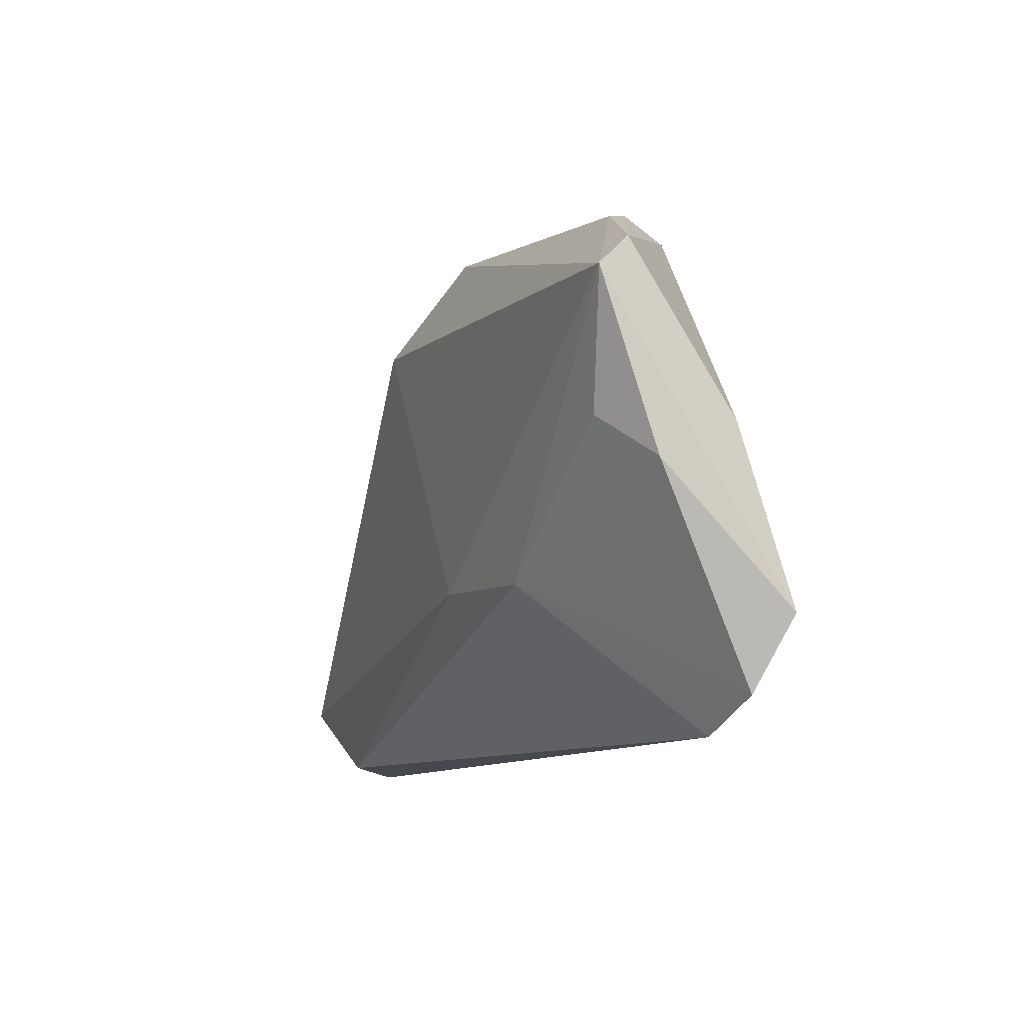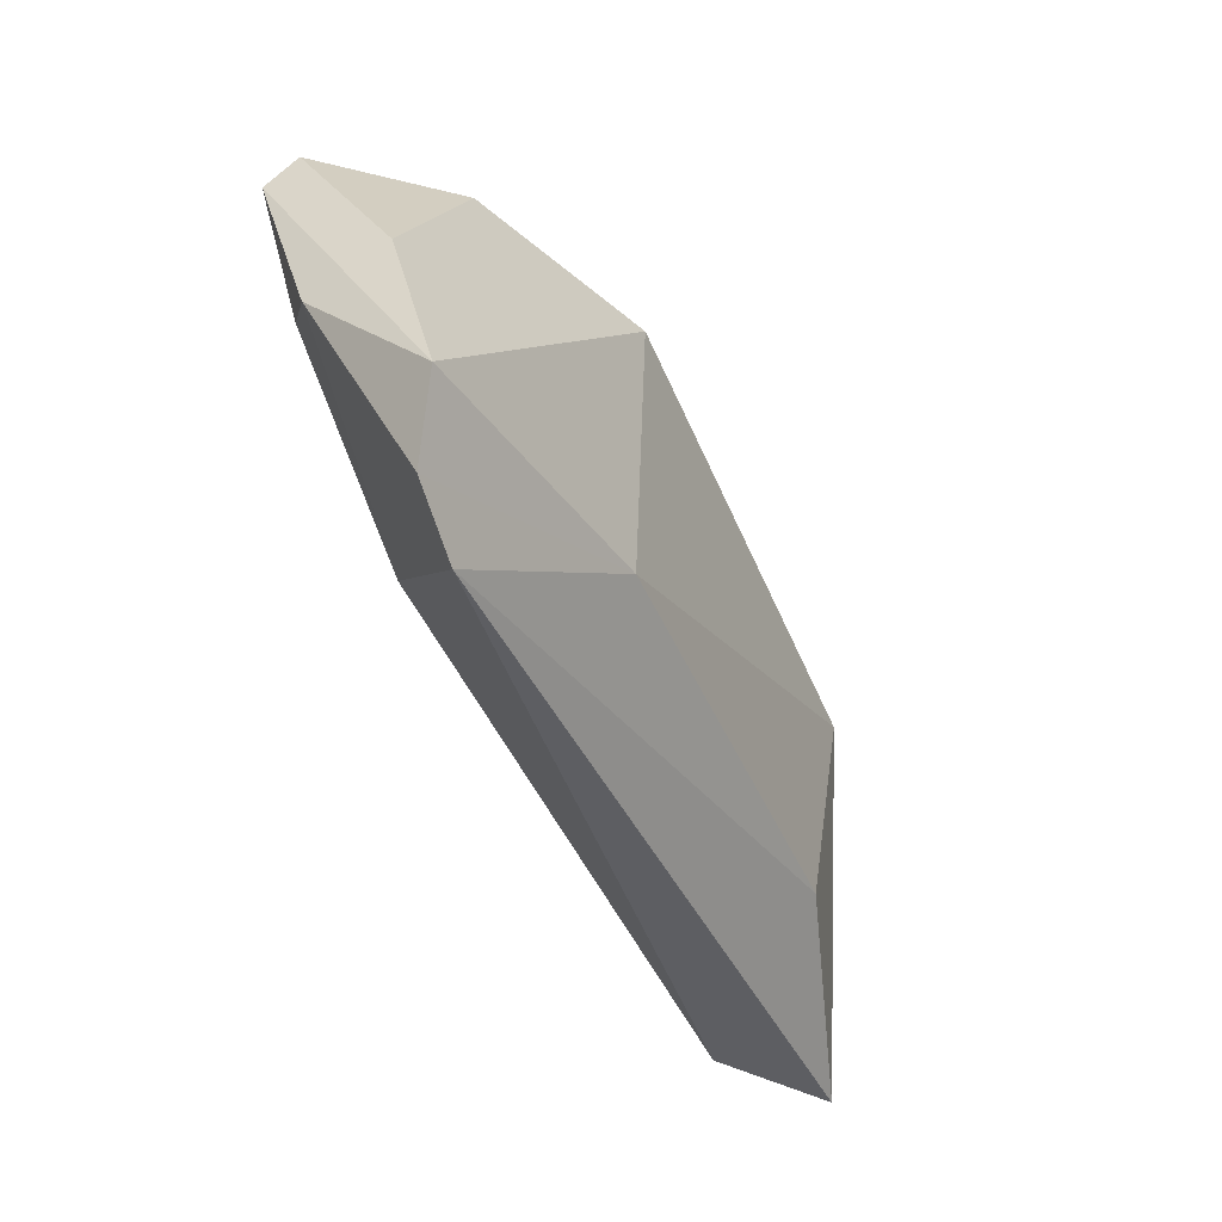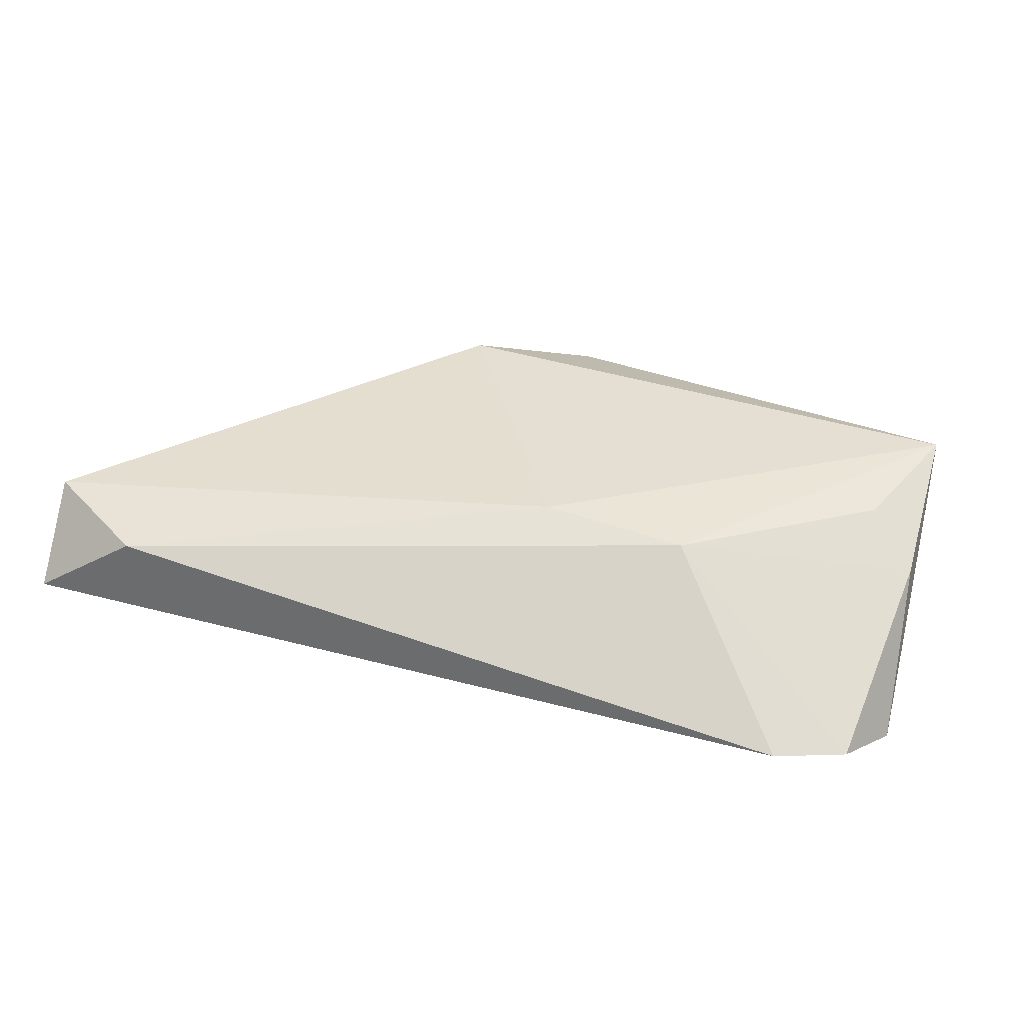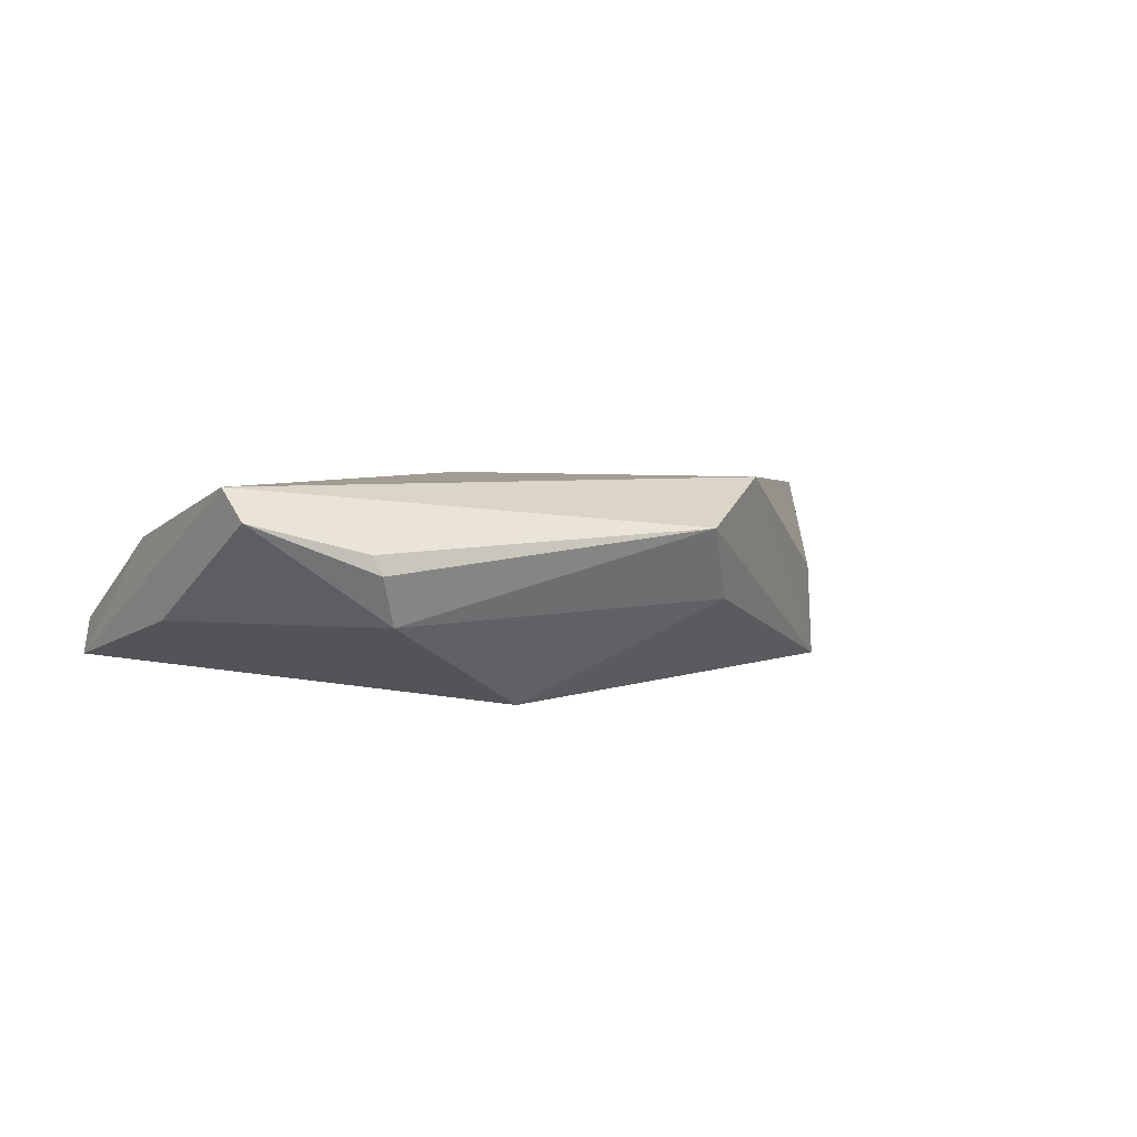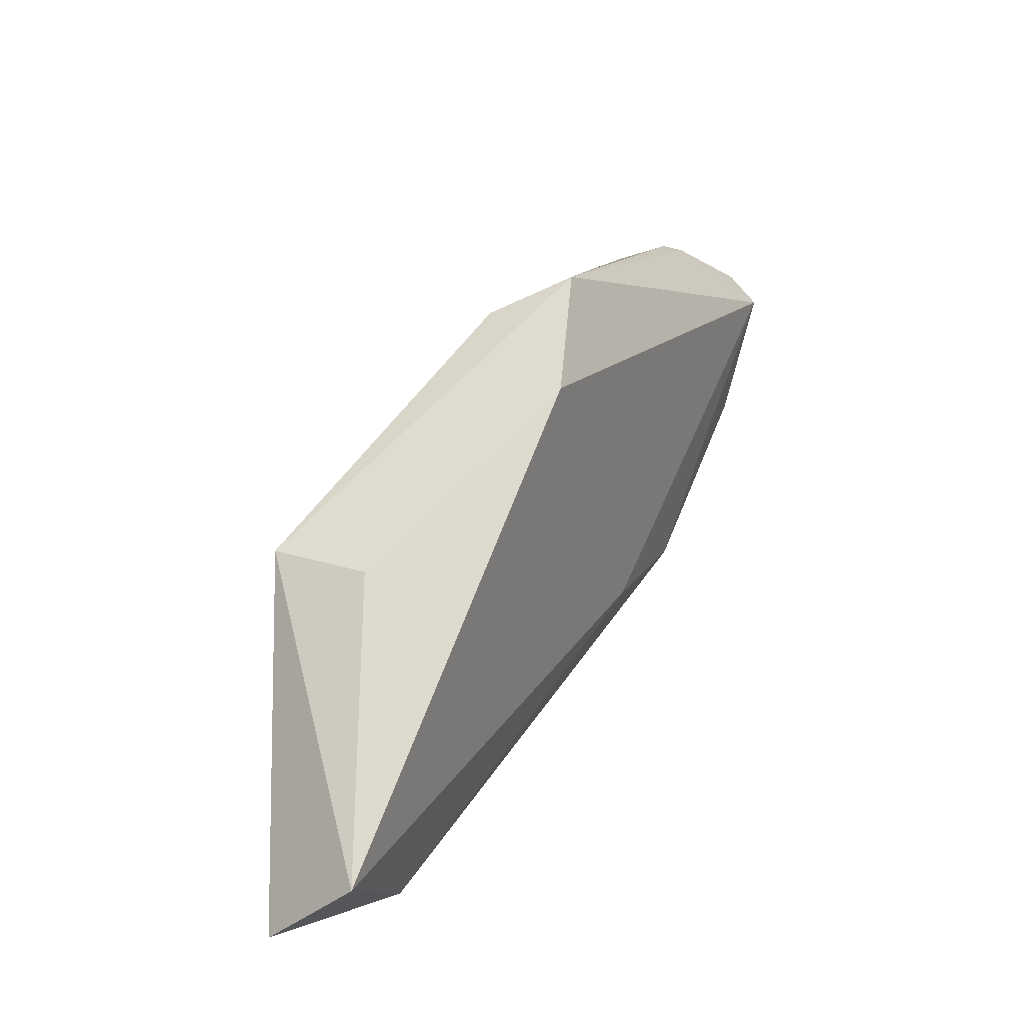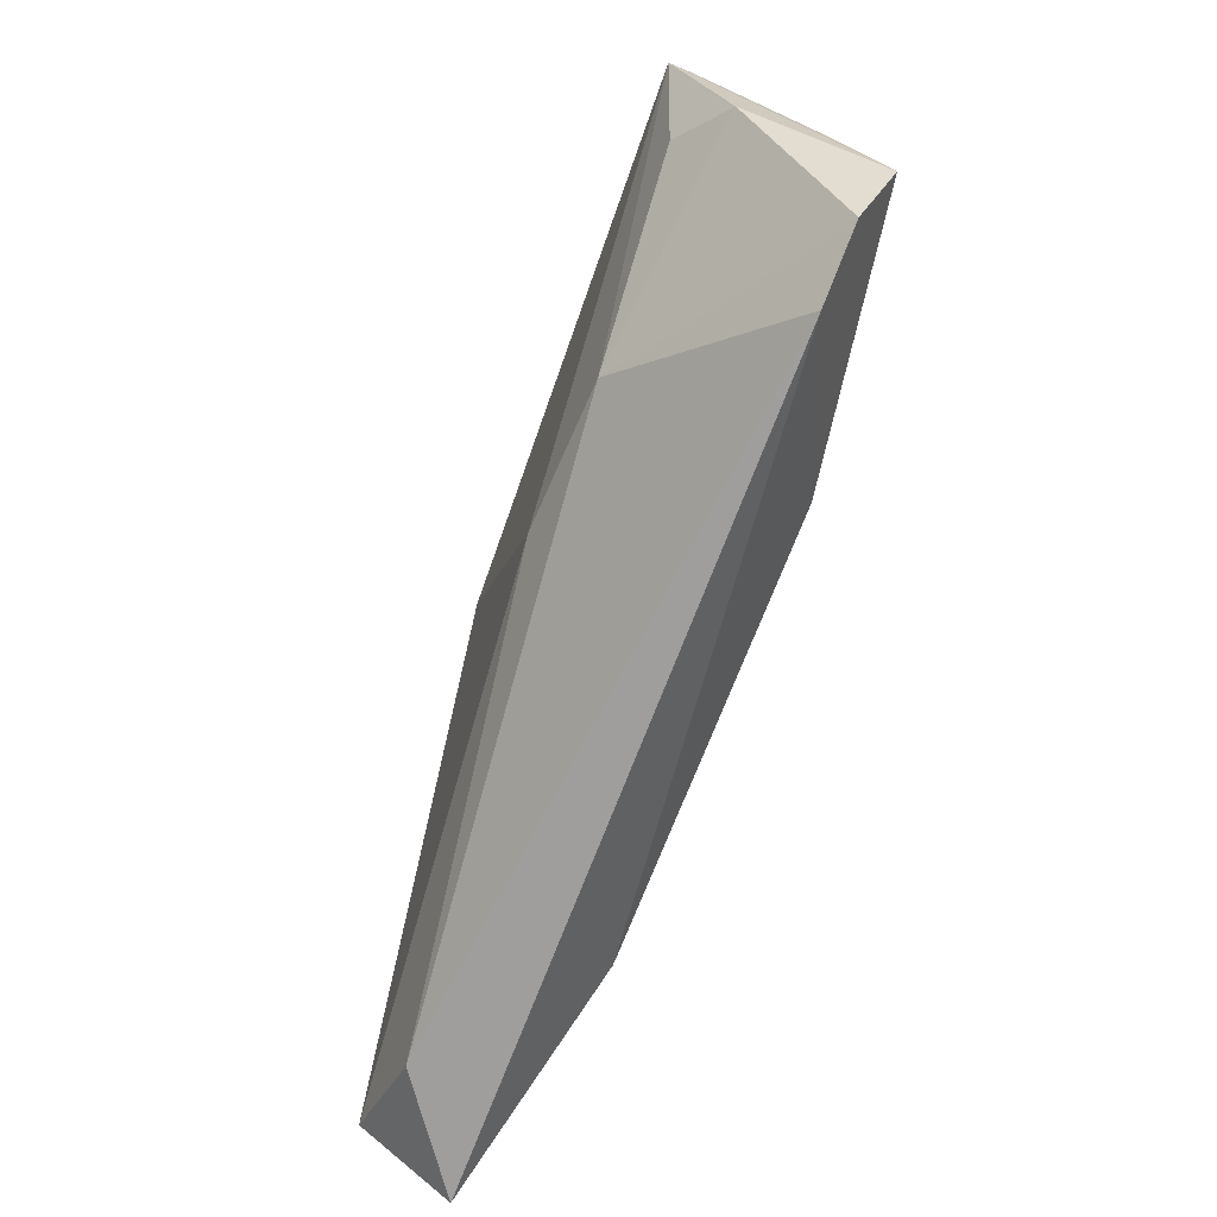
<metadata>
{"format":"obj","ext":"obj","renderer":"f3d","projection":"perspective","resolution":1024,"background":"white","views":[{"elev":-10.3,"azim":67.7,"up":"+Y"},{"elev":-40.7,"azim":113.9,"up":"+Y"},{"elev":37.0,"azim":18.1,"up":"+Z"},{"elev":5.7,"azim":144.9,"up":"+Z"},{"elev":21.3,"azim":-64.3,"up":"+Y"},{"elev":-70.3,"azim":70.3,"up":"+Y"}]}
</metadata>
<code>
v 0.0376 0.02968 0.003868
v -0.04857 -0.02821 0.006694
v 0.01565 0.02185 -0.01296
v -0.003087 0.03505 0.0075
v -0.04114 0.008229 -0.001149
v 0.02255 -0.01075 0.0111
v 0.05101 0.01917 0.01328
v 0.03518 0.02768 -0.00197
v 0.05123 0.003617 -0.002483
v 0.05244 -0.0166 -0.008408
v -0.00805 0.03059 -0.001329
v -0.04145 0.008848 -0.01296
v 0.03975 -0.02885 -0.004543
v 0.05126 -0.000874 0.006678
v 0.01877 -0.01542 -0.01296
v 0.004328 -0.009645 0.01229
v -0.03533 -0.01839 -0.01125
v -0.01719 0.02531 0.01251
v 0.03853 0.02909 0.00617
v 0.04515 0.004354 0.01134
v -0.06222 -0.02885 -0.002754
v 0.05045 0.02281 0.00968
v 0.04826 -0.02497 -0.005238
v -0.06221 -0.01974 0.008323
f 21 13 2
f 3 15 12
f 4 18 7
f 4 12 18
f 6 2 13
f 21 2 24
f 24 12 21
f 17 13 21
f 17 15 13
f 21 12 17
f 17 12 15
f 23 6 13
f 13 15 23
f 3 12 11
f 12 4 11
f 18 12 5
f 5 24 18
f 12 24 5
f 2 6 16
f 16 24 2
f 18 24 16
f 7 18 16
f 16 6 7
f 6 23 14
f 3 9 10
f 10 15 3
f 10 23 15
f 10 14 23
f 10 9 7
f 7 14 10
f 7 9 22
f 7 6 20
f 20 14 7
f 6 14 20
f 8 9 3
f 3 11 8
f 8 1 22
f 8 22 9
f 8 11 4
f 4 1 8
f 19 1 4
f 22 1 19
f 19 4 7
f 7 22 19

</code>
